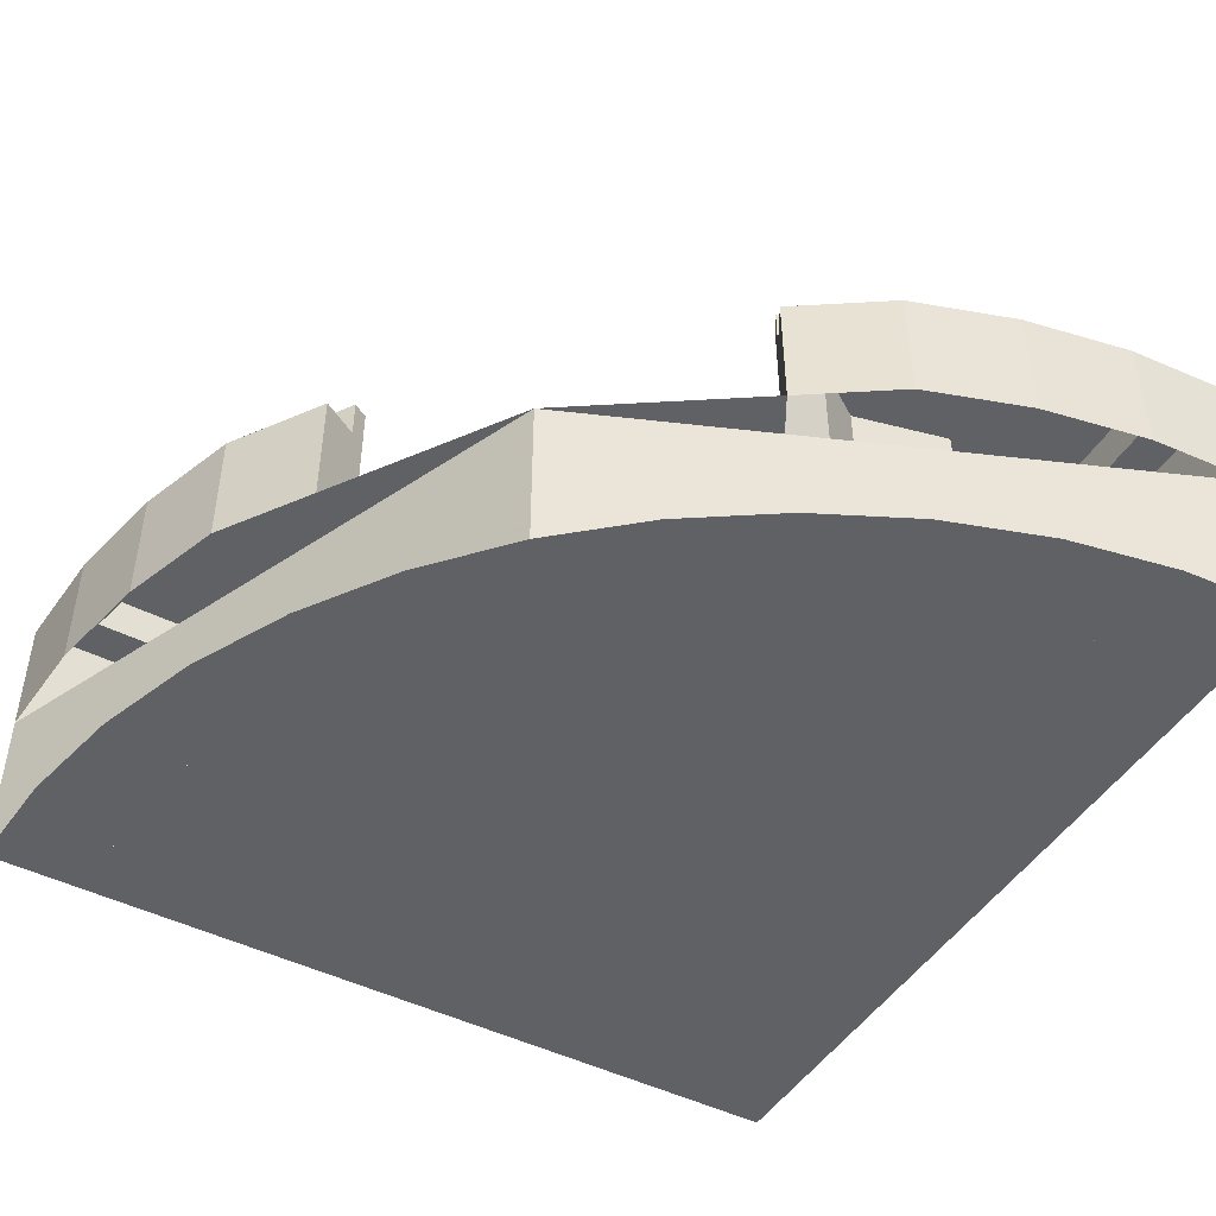
<metadata>
{"format":"obj","ext":"obj","renderer":"f3d","projection":"perspective","resolution":1024,"background":"white","views":[{"elev":-46.4,"azim":150.0,"up":"+Y"}]}
</metadata>
<code>
v -0.5 0 0.5
v 0.5 0 0.5
v 0.5 0.35 0.5
v -0.5 0.35 0.5
v -0.5 0 0.5
v -0.5 0.35 0.5
v -0.5 0.35 -0.5
v -0.5 0 -0.5
v -0.45 0.4 0.45
v -0.45 0.4 -0.44
v -0.45 0.35 -0.44
v -0.45 0.35 0.45
v -0.45 0.4 0.45
v -0.45 0.35 0.45
v 0.44 0.35 0.45
v 0.44 0.4 0.45
v -0.3 0.2 0.3
v 0.26 0.2 0.3
v 0.26 0.4 0.3
v -0.3 0.4 0.3
v -0.3 0.2 0.3
v -0.3 0.4 0.3
v -0.3 0.4 -0.26
v -0.3 0.2 -0.26
v 0.2071 0 -0.2071
v -0.5 0 -0.5
v -0.5 0.2 -0.5
v 0.2071 0.2 -0.2071
v 0.5 0 0.5
v 0.2071 0 -0.2071
v 0.2071 0.2 -0.2071
v 0.5 0.2 0.5
v -0.03315 0.35 -0.3087
v -0.1365 0.35 -0.3777
v -0.1365 0.4 -0.3777
v -0.03315 0.4 -0.3087
v -0.04308 0.4 -0.2914
v -0.1148 0.4 -0.2772
v -0.1148 0.2 -0.2772
v -0.04308 0.2 -0.2914
v -0.1365 0.4 -0.3777
v -0.1365 0.35 -0.3777
v -0.45 0.35 -0.44
v -0.45 0.4 -0.44
v -0.3695 0.2 -0.4914
v -0.5 0.2 -0.5
v -0.5 0.35 -0.5
v -0.3695 0.35 -0.4914
v -0.2412 0.2 -0.4659
v -0.3695 0.2 -0.4914
v -0.3695 0.35 -0.4914
v -0.2412 0.35 -0.4659
v -0.1173 0.2 -0.4239
v -0.2412 0.2 -0.4659
v -0.2412 0.35 -0.4659
v -0.1173 0.35 -0.4239
v -0.5 0.35 -0.5
v -0.3695 0.35 -0.4914
v -0.2412 0.35 -0.4659
v -0.1173 0.35 -0.4239
v 0.4914 0.2 0.3695
v 0.5 0.2 0.5
v 0.5 0.35 0.5
v 0.4914 0.35 0.3695
v 0.4659 0.2 0.2412
v 0.4914 0.2 0.3695
v 0.4914 0.35 0.3695
v 0.4659 0.35 0.2412
v 0.4239 0.2 0.1173
v 0.4659 0.2 0.2412
v 0.4659 0.35 0.2412
v 0.4239 0.35 0.1173
v 0.5 0.35 0.5
v 0.4914 0.35 0.3695
v 0.4659 0.35 0.2412
v 0.4239 0.35 0.1173
v 0.44 0.4 0.45
v 0.44 0.35 0.45
v 0.3777 0.35 0.1365
v 0.3777 0.4 0.1365
v 0.3087 0.4 0.03315
v 0.3777 0.4 0.1365
v 0.3777 0.35 0.1365
v 0.3087 0.35 0.03315
v 0.2914 0.2 0.04308
v 0.2772 0.2 0.1148
v 0.2772 0.4 0.1148
v 0.2914 0.4 0.04308
v -0.3 0.4 -0.26
v -0.3 0.2 -0.26
v -0.1828 0.2 -0.2317
v -0.1828 0.4 -0.2317
v 0.2317 0.4 0.1828
v 0.2317 0.2 0.1828
v 0.26 0.2 0.3
v 0.26 0.4 0.3
v -0.1828 0.2 -0.2317
v -0.1148 0.2 -0.2772
v -0.1148 0.4 -0.2772
v -0.1828 0.4 -0.2317
v 0.2317 0.4 0.1828
v 0.2772 0.4 0.1148
v 0.2772 0.2 0.1148
v 0.2317 0.2 0.1828
v 0.4239 0.35 0.1173
v 0.4239 0.2 0.1173
v 0.3512 0.2 0.008575
v 0.3512 0.35 0.008575
v -0.008575 0.2 -0.3512
v -0.1173 0.2 -0.4239
v -0.1173 0.35 -0.4239
v -0.008575 0.35 -0.3512
v 0.26 0.2 0.3
v 0.2317 0.2 0.1828
v -0.3 0.2 0.3
v 0.3777 0.4 0.1364
v 0.2772 0.4 0.1148
v 0.2317 0.4 0.1828
v -0.1148 0.4 -0.2772
v -0.1364 0.4 -0.3777
v -0.1828 0.4 -0.2317
v -0.3 0.2 0.3
v -0.1828 0.2 -0.2317
v -0.3 0.2 -0.26
v -0.03315 0.35 -0.3087
v -0.03315 0.4 -0.3087
v -0.0431 0.4 -0.2914
v -0.0431 0.2 -0.2914
v -0.00855 0.35 -0.3513
v -0.03315 0.35 -0.3087
v -0.0431 0.2 -0.2914
v -0.00855 0.2 -0.3513
v -0.3 0.4 -0.26
v -0.1828 0.4 -0.2317
v -0.1364 0.4 -0.3777
v -0.45 0.4 -0.44
v -0.5 0.35 0.5
v -0.45 0.35 0.45
v -0.45 0.35 -0.44
v -0.5 0.35 -0.5
v -0.0431 0.4 -0.2914
v -0.03315 0.4 -0.3087
v -0.1364 0.4 -0.3777
v -0.1148 0.4 -0.2772
v -0.1173 0.35 -0.4239
v -0.1364 0.35 -0.3777
v -0.03315 0.35 -0.3087
v -0.00855 0.35 -0.3513
v -0.1364 0.35 -0.3777
v -0.1173 0.35 -0.4239
v -0.5 0.35 -0.5
v -0.45 0.35 -0.44
v -0.3 0.4 0.3
v -0.3 0.4 -0.26
v -0.45 0.4 -0.44
v -0.45 0.4 0.45
v 0.26 0.4 0.3
v -0.3 0.4 0.3
v -0.45 0.4 0.45
v 0.44 0.4 0.45
v -0.3 0.2 0.3
v 0.2914 0.2 0.0431
v 0.3513 0.2 0.00855
v 0.2071 0.2 -0.2071
v -0.0431 0.2 -0.2914
v -0.1148 0.2 -0.2772
v -0.1828 0.2 -0.2317
v -0.3 0.2 0.3
v 0.2071 0.2 -0.2071
v -0.00855 0.2 -0.3513
v -0.0431 0.2 -0.2914
v -0.3 0.2 0.3
v -0.3 0.2 0.3
v 0.2317 0.2 0.1828
v 0.2772 0.2 0.1148
v 0.2914 0.2 0.0431
v 0.2317 0.4 0.1828
v 0.26 0.4 0.3
v 0.44 0.4 0.45
v 0.3777 0.4 0.1364
v 0.3513 0.2 0.00855
v 0.2914 0.2 0.0431
v 0.3087 0.35 0.03315
v 0.3513 0.35 0.00855
v 0.3777 0.4 0.1364
v 0.3087 0.4 0.03315
v 0.2914 0.4 0.0431
v 0.2772 0.4 0.1148
v 0.2914 0.4 0.0431
v 0.3087 0.4 0.03315
v 0.3087 0.35 0.03315
v 0.2914 0.2 0.0431
v 0.44 0.35 0.45
v -0.45 0.35 0.45
v -0.5 0.35 0.5
v 0.5 0.35 0.5
v 0.3513 0.35 0.00855
v 0.3087 0.35 0.03315
v 0.3777 0.35 0.1364
v 0.4239 0.35 0.1173
v 0.5 0.35 0.5
v 0.4239 0.35 0.1173
v 0.3777 0.35 0.1364
v 0.44 0.35 0.45
v -0.5 0 -0.5
v -0.3695 0 -0.4914
v -0.3728 0 -0.4666
v -0.5 0 -0.475
v -0.3695 0 -0.4914
v -0.2412 0 -0.4659
v -0.2477 0 -0.4418
v -0.3728 0 -0.4666
v -0.2412 0 -0.4659
v -0.1173 0 -0.4239
v -0.1269 0 -0.4008
v -0.2477 0 -0.4418
v -0.1173 0 -0.4239
v 0 0 -0.366
v -0.0125 0 -0.3443
v -0.1269 0 -0.4008
v 0 0 -0.366
v 0.1088 0 -0.2934
v 0.09358 0 -0.2736
v -0.0125 0 -0.3443
v 0.1088 0 -0.2934
v 0.2071 0 -0.2071
v 0.1894 0 -0.1894
v 0.09358 0 -0.2736
v 0.2071 0 -0.2071
v 0.2934 0 -0.1088
v 0.2736 0 -0.09358
v 0.1894 0 -0.1894
v 0.2934 0 -0.1088
v 0.366 0 0
v 0.3443 0 0.0125
v 0.2736 0 -0.09358
v 0.366 0 0
v 0.4239 0 0.1173
v 0.4008 0 0.1269
v 0.3443 0 0.0125
v 0.4239 0 0.1173
v 0.4659 0 0.2412
v 0.4418 0 0.2477
v 0.4008 0 0.1269
v 0.4659 0 0.2412
v 0.4914 0 0.3695
v 0.4666 0 0.3728
v 0.4418 0 0.2477
v 0.4914 0 0.3695
v 0.5 0 0.5
v 0.475 0 0.5
v 0.4666 0 0.3728
v -0.5 0 -0.475
v -0.3728 0 -0.4666
v -0.3826 0 -0.3923
v -0.5 0 -0.4
v -0.3728 0 -0.4666
v -0.2477 0 -0.4418
v -0.2671 0 -0.3693
v -0.3826 0 -0.3923
v -0.2477 0 -0.4418
v -0.1269 0 -0.4008
v -0.1556 0 -0.3315
v -0.2671 0 -0.3693
v -0.1269 0 -0.4008
v -0.0125 0 -0.3443
v -0.05 0 -0.2794
v -0.1556 0 -0.3315
v -0.0125 0 -0.3443
v 0.09358 0 -0.2736
v 0.04792 0 -0.2141
v -0.05 0 -0.2794
v 0.09358 0 -0.2736
v 0.1894 0 -0.1894
v 0.1364 0 -0.1364
v 0.04792 0 -0.2141
v 0.1894 0 -0.1894
v 0.2736 0 -0.09358
v 0.2141 0 -0.04792
v 0.1364 0 -0.1364
v 0.2736 0 -0.09358
v 0.3443 0 0.0125
v 0.2794 0 0.05
v 0.2141 0 -0.04792
v 0.3443 0 0.0125
v 0.4008 0 0.1269
v 0.3315 0 0.1556
v 0.2794 0 0.05
v 0.4008 0 0.1269
v 0.4418 0 0.2477
v 0.3693 0 0.2671
v 0.3315 0 0.1556
v 0.4418 0 0.2477
v 0.4666 0 0.3728
v 0.3923 0 0.3826
v 0.3693 0 0.2671
v 0.4666 0 0.3728
v 0.475 0 0.5
v 0.4 0 0.5
v 0.3923 0 0.3826
v -0.5 0 -0.4
v -0.3826 0 -0.3923
v -0.2671 0 -0.3693
v -0.1556 0 -0.3315
v 0.3315 0 0.1556
v 0.3693 0 0.2671
v 0.3923 0 0.3825
v 0.4 0 0.5
v 0.1364 0 -0.1364
v 0.214 0 -0.04788
v 0.2794 0 0.05
v 0.3315 0 0.1556
v -0.1556 0 -0.3315
v -0.05004 0 -0.2794
v 0.04786 0 -0.214
v 0.1364 0 -0.1364
v -0.5 0 0.5
v -0.355 0 0.4015
v -0.347 0 0.4095
v -0.0505 0 0.303
v -0.025 0 0.294
v 0.1875 0 0.357
v 0.2315 0 0.373
v 0.2585 0 0.371
v 0.4 0 0.5
v -0.5 0 0.5
v -0.347 0 0.4095
v -0.325 0 0.4055
v -0.0185 0 0.2485
v -0.185 0 0.0165
v 0.0335 0 0.1045
v -0.233 0 0.037
v -0.335 0 0.146
v -0.3445 0 0.135
v -0.303 0 0.394
v -0.075 0 0.3045
v 0.2075 0 0.3685
v -0.1005 0 0.288
v -0.284 0 0.3405
v -0.339 0 0.1915
v -0.097 0 0.2985
v -0.284 0 0.375
v -0.28 0 0.354
v -0.1556 0 -0.3315
v -0.3475 0 -0.2135
v -0.3575 0 -0.2315
v -0.2235 0 0.043
v -0.0835 0 0.2635
v -0.33 0 0.166
v -0.2025 0 0.033
v -0.0345 0 0.2405
v -0.049 0 0.242
v -0.2025 0 0.033
v -0.049 0 0.242
v -0.0675 0 0.2505
v -0.3995 0 -0.227
v -0.5 0 -0.4
v -0.3855 0 -0.2385
v 0.2745 0 0.3575
v 0.2805 0 0.3445
v 0.4 0 0.5
v 0.2745 0 0.3575
v 0.4 0 0.5
v 0.2585 0 0.371
v -0.4045 0 -0.2135
v -0.5 0 -0.4
v -0.3995 0 -0.227
v 0.102 0 0.072
v 0.104 0 0.051
v 0.3315 0 0.1556
v 0.1364 0 -0.1364
v 0.099 0 0.0375
v 0.085 0 0.0295
v 0.1875 0 0.357
v -0.025 0 0.294
v -0.013 0 0.2765
v -0.355 0 0.4015
v -0.5 0 0.5
v -0.3495 0 0.372
v -0.4045 0 -0.193
v -0.5 0 -0.4
v -0.4045 0 -0.2135
v -0.3275 0 0.338
v -0.341 0 0.3535
v -0.383 0 0.22
v -0.5 0 -0.4
v -0.3695 0 -0.24
v -0.3855 0 -0.2385
v -0.383 0 0.22
v -0.5 0 0.5
v -0.3905 0 0.1915
v -0.3905 0 0.1915
v -0.5 0 0.5
v -0.3905 0 0.1705
v -0.284 0 0.375
v -0.097 0 0.2985
v -0.075 0 0.3045
v -0.303 0 0.394
v 0.249 0 0.315
v 0.2285 0 0.318
v 0.064 0 0.106
v 0.0845 0 0.0925
v -0.297 0 0.331
v -0.354 0 0.211
v -0.339 0 0.1915
v -0.284 0 0.3405
v 0.042 0 0.112
v 0.064 0 0.106
v 0.2285 0 0.318
v 0.21 0 0.327
v -0.2025 0 0.033
v -0.0675 0 0.2505
v -0.0835 0 0.2635
v -0.2235 0 0.043
v -0.35 0 -0.1865
v -0.213 0 -0.042
v -0.2225 0 -0.0315
v -0.359 0 -0.1635
v -0.359 0 -0.1635
v -0.2225 0 -0.0315
v -0.2315 0 -0.013
v -0.3735 0 -0.146
v -0.3575 0 -0.2315
v -0.3695 0 -0.24
v -0.5 0 -0.4
v -0.1556 0 -0.3315
v -0.213 0 -0.042
v -0.35 0 -0.1865
v -0.3475 0 -0.2135
v -0.1955 0 -0.046
v -0.325 0 0.4055
v -0.303 0 0.394
v 0.2075 0 0.3685
v 0.2315 0 0.373
v 0.4 0 0.5
v -0.5 0 0.5
v -0.325 0 0.4055
v 0.2315 0 0.373
v -0.075 0 0.3045
v -0.0505 0 0.303
v 0.1875 0 0.357
v 0.2075 0 0.3685
v -0.2235 0 0.043
v -0.33 0 0.166
v -0.335 0 0.146
v -0.233 0 0.037
v 0.0335 0 0.1045
v 0.187 0 0.3455
v -0.0105 0 0.2625
v -0.0185 0 0.2485
v -0.339 0 0.1915
v -0.33 0 0.166
v -0.0835 0 0.2635
v -0.1005 0 0.288
v 0.067 0 0.0305
v 0.0555 0 0.039
v -0.18 0 -0.0405
v -0.1556 0 -0.3315
v -0.3475 0 -0.2135
v -0.1556 0 -0.3315
v -0.18 0 -0.0405
v -0.1955 0 -0.046
v 0.187 0 0.3455
v 0.1875 0 0.357
v -0.013 0 0.2765
v -0.0105 0 0.2625
v -0.185 0 0.0165
v -0.0185 0 0.2485
v -0.0345 0 0.2405
v -0.2025 0 0.033
v 0.2805 0 0.3445
v 0.2765 0 0.329
v 0.3315 0 0.1556
v 0.4 0 0.5
v 0.1364 0 -0.1364
v 0.3315 0 0.1556
v 0.104 0 0.051
v 0.099 0 0.0375
v -0.1556 0 -0.3315
v 0.1364 0 -0.1364
v 0.085 0 0.0295
v 0.067 0 0.0305
v 0.042 0 0.112
v 0.21 0 0.327
v 0.187 0 0.3455
v 0.0335 0 0.1045
v -0.097 0 0.2985
v -0.28 0 0.354
v -0.284 0 0.3405
v -0.1005 0 0.288
v -0.354 0 0.211
v -0.297 0 0.331
v -0.315 0 0.3305
v -0.3725 0 0.2245
v -0.315 0 0.3305
v -0.3275 0 0.338
v -0.383 0 0.22
v -0.3725 0 0.2245
v -0.341 0 0.3535
v -0.3495 0 0.372
v -0.5 0 0.5
v -0.383 0 0.22
v -0.3905 0 0.1705
v -0.4045 0 -0.193
v -0.399 0 -0.173
v -0.385 0 0.151
v -0.3605 0 0.132
v -0.377 0 0.139
v -0.3845 0 -0.1475
v -0.3735 0 -0.146
v -0.377 0 0.139
v -0.385 0 0.151
v -0.399 0 -0.173
v -0.3845 0 -0.1475
v -0.3445 0 0.135
v -0.3605 0 0.132
v -0.235 0 0.0075
v -0.233 0 0.037
v -0.235 0 0.0075
v -0.3605 0 0.132
v -0.3735 0 -0.146
v -0.2315 0 -0.013
v 0.102 0 0.072
v 0.3315 0 0.1556
v 0.2765 0 0.329
v 0.263 0 0.317
v -0.173 0 -0.028
v 0.0435 0 0.0555
v 0.0365 0 0.075
v -0.171 0 -0.007
v -0.171 0 -0.007
v 0.0365 0 0.075
v 0.0335 0 0.1045
v -0.185 0 0.0165
v -0.5 0 0.5
v -0.5 0 -0.4
v -0.4045 0 -0.193
v -0.3905 0 0.1705
v 0.0435 0 0.0555
v -0.173 0 -0.028
v -0.18 0 -0.0405
v 0.0555 0 0.039
v 0.263 0 0.317
v 0.249 0 0.315
v 0.0845 0 0.0925
v 0.102 0 0.072
v -0.377 0 0.139
v -0.3605 0 0.132
v -0.3445 0 0.135
v -0.3905 0 0.1705
v -0.3275 0 0.338
v -0.355 0 0.4015
v -0.3495 0 0.372
v -0.341 0 0.3535
v -0.33 0 0.166
v -0.3905 0 0.1705
v -0.3445 0 0.135
v -0.335 0 0.146
v -0.3905 0 0.1915
v -0.3905 0 0.1705
v -0.33 0 0.166
v -0.339 0 0.1915
v -0.303 0 0.394
v -0.325 0 0.4055
v -0.347 0 0.4095
v -0.355 0 0.4015
v -0.297 0 0.331
v -0.355 0 0.4015
v -0.3275 0 0.338
v -0.315 0 0.3305
v -0.28 0 0.354
v -0.284 0 0.375
v -0.303 0 0.394
v -0.355 0 0.4015
v -0.28 0 0.354
v -0.355 0 0.4015
v -0.297 0 0.331
v -0.284 0 0.3405
v -0.2315 0 -0.013
v -0.2225 0 -0.0315
v -0.213 0 -0.042
v -0.235 0 0.0075
v -0.18 0 -0.0405
v -0.235 0 0.0075
v -0.213 0 -0.042
v -0.1955 0 -0.046
v -0.171 0 -0.007
v -0.185 0 0.0165
v -0.2025 0 0.033
v -0.235 0 0.0075
v -0.171 0 -0.007
v -0.235 0 0.0075
v -0.18 0 -0.0405
v -0.173 0 -0.028
v -0.049 0 0.242
v -0.1005 0 0.288
v -0.0835 0 0.2635
v -0.0675 0 0.2505
v -0.097 0 0.2985
v -0.1005 0 0.288
v -0.0505 0 0.303
v -0.075 0 0.3045
v -0.0185 0 0.2485
v -0.1005 0 0.288
v -0.049 0 0.242
v -0.0345 0 0.2405
v -0.013 0 0.2765
v -0.025 0 0.294
v -0.0505 0 0.303
v -0.1005 0 0.288
v -0.0185 0 0.2485
v -0.0105 0 0.2625
v -0.013 0 0.2765
v -0.1005 0 0.288
v 0.0365 0 0.075
v 0.0435 0 0.0555
v 0.0555 0 0.039
v 0.0335 0 0.1045
v 0.085 0 0.0295
v 0.0335 0 0.1045
v 0.0555 0 0.039
v 0.067 0 0.0305
v 0.042 0 0.112
v 0.0335 0 0.1045
v 0.0845 0 0.0925
v 0.064 0 0.106
v 0.104 0 0.051
v 0.0335 0 0.1045
v 0.085 0 0.0295
v 0.099 0 0.0375
v 0.104 0 0.051
v 0.102 0 0.072
v 0.0845 0 0.0925
v 0.0335 0 0.1045
v 0.249 0 0.315
v 0.187 0 0.3455
v 0.21 0 0.327
v 0.2285 0 0.318
v -0.4045 0 -0.2135
v -0.3995 0 -0.227
v -0.3855 0 -0.2385
v -0.4045 0 -0.193
v 0.1875 0 0.357
v 0.187 0 0.3455
v 0.2315 0 0.373
v 0.2075 0 0.3685
v 0.2765 0 0.329
v 0.187 0 0.3455
v 0.249 0 0.315
v 0.263 0 0.317
v 0.2315 0 0.373
v 0.187 0 0.3455
v 0.2745 0 0.3575
v 0.2585 0 0.371
v -0.3905 0 0.1705
v -0.385 0 0.151
v -0.377 0 0.139
v 0.2765 0 0.329
v 0.2805 0 0.3445
v 0.2745 0 0.3575
v 0.187 0 0.3455
v -0.3575 0 -0.2315
v -0.4045 0 -0.193
v -0.3855 0 -0.2385
v -0.3695 0 -0.24
v -0.3575 0 -0.2315
v -0.3475 0 -0.2135
v -0.35 0 -0.1865
v -0.4045 0 -0.193
v -0.2235 0 0.043
v -0.233 0 0.037
v -0.235 0 0.0075
v -0.2025 0 0.033
v -0.399 0 -0.173
v -0.359 0 -0.1635
v -0.3735 0 -0.146
v -0.3845 0 -0.1475
v -0.3725 0 0.2245
v -0.383 0 0.22
v -0.3905 0 0.1915
v -0.354 0 0.211
v -0.3905 0 0.1915
v -0.339 0 0.1915
v -0.354 0 0.211
v -0.4045 0 -0.193
v -0.35 0 -0.1865
v -0.359 0 -0.1635
v -0.399 0 -0.173
g mesh1016555
f 1 2 3
f 3 4 1
f 5 6 7
f 7 8 5
g mesh1016557
f 9 10 11
f 11 12 9
f 13 14 15
f 15 16 13
g mesh1016559
f 17 19 18
f 19 17 20
f 21 23 22
f 23 21 24
g mesh1016562
f 25 26 27
f 27 28 25
f 29 30 31
f 31 32 29
g mesh1016564
f 33 34 35
f 35 36 33
g mesh1016566
f 37 38 39
f 39 40 37
g mesh1016568
f 41 42 43
f 43 44 41
g mesh1016571
f 45 46 47
f 47 48 45
f 49 50 51
f 51 52 49
f 53 54 55
f 55 56 53
g mesh1016573
f 57 59 58
f 59 57 60
g mesh1016576
f 61 63 62
f 63 61 64
f 65 67 66
f 67 65 68
f 69 71 70
f 71 69 72
g mesh1016578
f 73 74 75
f 75 76 73
g mesh1016580
f 77 78 79
f 79 80 77
g mesh1016582
f 81 82 83
f 83 84 81
g mesh1016584
f 85 86 87
f 87 88 85
g mesh1016586
f 89 90 91
f 91 92 89
g mesh1016588
f 93 94 95
f 95 96 93
g mesh1016590
f 97 98 99
f 99 100 97
g mesh1016592
f 101 102 103
f 103 104 101
g mesh1016594
f 105 106 107
f 107 108 105
g mesh1016596
f 109 110 111
f 111 112 109
f 113 114 115
f 116 117 118
f 119 120 121
f 122 123 124
f 125 126 127
f 127 128 125
f 129 130 131
f 131 132 129
f 133 134 135
f 135 136 133
f 137 138 139
f 139 140 137
f 141 142 143
f 143 144 141
f 145 146 147
f 147 148 145
f 149 150 151
f 151 152 149
f 153 154 155
f 155 156 153
f 157 158 159
f 159 160 157
f 161 162 163
f 163 164 161
f 165 166 167
f 167 168 165
f 169 170 171
f 171 172 169
f 173 174 175
f 175 176 173
f 177 178 179
f 179 180 177
f 181 182 183
f 183 184 181
f 185 186 187
f 187 188 185
f 189 190 191
f 191 192 189
f 193 194 195
f 195 196 193
f 197 198 199
f 199 200 197
f 201 202 203
f 203 204 201
g mesh1016599
f 205 206 207
f 207 208 205
f 209 210 211
f 211 212 209
f 213 214 215
f 215 216 213
f 217 218 219
f 219 220 217
f 221 222 223
f 223 224 221
f 225 226 227
f 227 228 225
f 229 230 231
f 231 232 229
f 233 234 235
f 235 236 233
f 237 238 239
f 239 240 237
f 241 242 243
f 243 244 241
f 245 246 247
f 247 248 245
f 249 250 251
f 251 252 249
g mesh1016601
f 253 254 255
f 255 256 253
f 257 258 259
f 259 260 257
f 261 262 263
f 263 264 261
f 265 266 267
f 267 268 265
f 269 270 271
f 271 272 269
f 273 274 275
f 275 276 273
f 277 278 279
f 279 280 277
f 281 282 283
f 283 284 281
f 285 286 287
f 287 288 285
f 289 290 291
f 291 292 289
f 293 294 295
f 295 296 293
f 297 298 299
f 299 300 297
g mesh1016605
f 301 302 303
f 303 304 301
g mesh1016607
f 305 306 307
f 307 308 305
g mesh1016609
f 309 310 311
f 311 312 309
g mesh1016611
f 313 314 315
f 315 316 313
f 317 318 319
f 320 321 322
f 323 324 325
f 326 327 328
f 329 330 331
f 332 333 334
f 335 336 337
f 338 339 340
f 341 342 343
f 344 345 346
f 347 348 349
f 350 351 352
f 353 354 355
f 356 357 358
f 359 360 361
f 362 363 364
f 365 366 367
f 368 369 370
f 371 372 373
f 374 375 376
f 377 378 379
f 380 381 382
f 383 384 385
f 386 387 388
f 389 390 391
f 392 393 394
f 395 396 397
f 397 398 395
f 399 400 401
f 401 402 399
f 403 404 405
f 405 406 403
f 407 408 409
f 409 410 407
f 411 412 413
f 413 414 411
f 415 416 417
f 417 418 415
f 419 420 421
f 421 422 419
f 423 424 425
f 425 426 423
f 427 428 429
f 429 430 427
f 431 432 433
f 433 434 431
f 435 436 437
f 437 438 435
f 439 440 441
f 441 442 439
f 443 444 445
f 445 446 443
f 447 448 449
f 449 450 447
f 451 452 453
f 453 454 451
f 455 456 457
f 457 458 455
f 459 460 461
f 461 462 459
f 463 464 465
f 465 466 463
f 467 468 469
f 469 470 467
f 471 472 473
f 473 474 471
f 475 476 477
f 477 478 475
f 479 480 481
f 481 482 479
f 483 484 485
f 485 486 483
f 487 488 489
f 489 490 487
f 491 492 493
f 493 494 491
f 495 496 497
f 497 498 495
f 499 500 501
f 501 502 499
f 503 504 505
f 505 506 503
f 507 508 509
f 509 510 507
f 511 512 513
f 513 514 511
f 515 516 517
f 517 518 515
f 519 520 521
f 521 522 519
f 523 524 525
f 525 526 523
f 527 528 529
f 529 530 527
f 531 532 533
f 533 534 531
f 535 536 537
f 537 538 535
f 539 540 541
f 541 542 539
f 543 544 545
f 545 546 543
g mesh1016614
f 547 548 549
f 549 550 547
f 551 552 553
f 553 554 551
f 555 556 557
f 557 558 555
f 559 560 561
f 561 562 559
f 563 564 565
f 565 566 563
f 567 568 569
f 569 570 567
f 571 572 573
f 573 574 571
f 575 576 577
f 577 578 575
f 579 580 581
f 581 582 579
f 583 584 585
f 585 586 583
f 587 588 589
f 589 590 587
f 591 592 593
f 593 594 591
f 595 596 597
f 597 598 595
f 599 600 601
f 601 602 599
f 603 604 605
f 605 606 603
f 607 608 609
f 609 610 607
f 611 612 613
f 613 614 611
f 615 616 617
f 617 618 615
f 619 620 621
f 621 622 619
f 623 624 625
f 625 626 623
f 627 628 629
f 629 630 627
f 631 632 633
f 633 634 631
f 635 636 637
f 637 638 635
f 639 640 641
f 641 642 639
f 643 644 645
f 645 646 643
f 647 648 649
f 649 650 647
f 651 652 653
f 653 654 651
f 655 656 657
f 658 659 660
f 660 661 658
f 662 663 664
f 664 665 662
f 666 667 668
f 668 669 666
f 670 671 672
f 672 673 670
f 674 675 676
f 676 677 674
f 678 679 680
f 680 681 678
f 682 683 684
f 685 686 687
f 687 688 685

</code>
